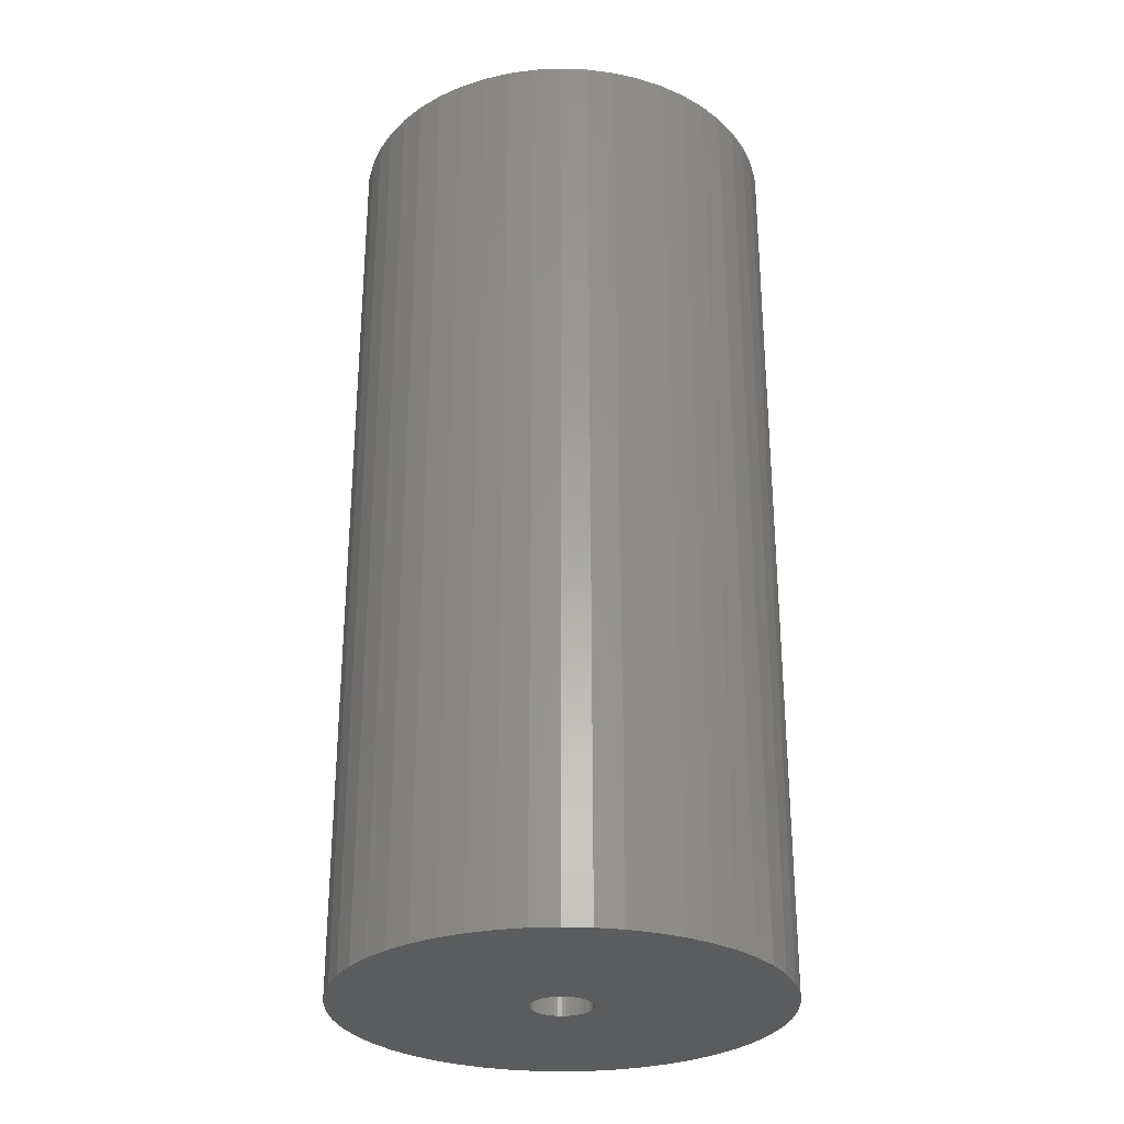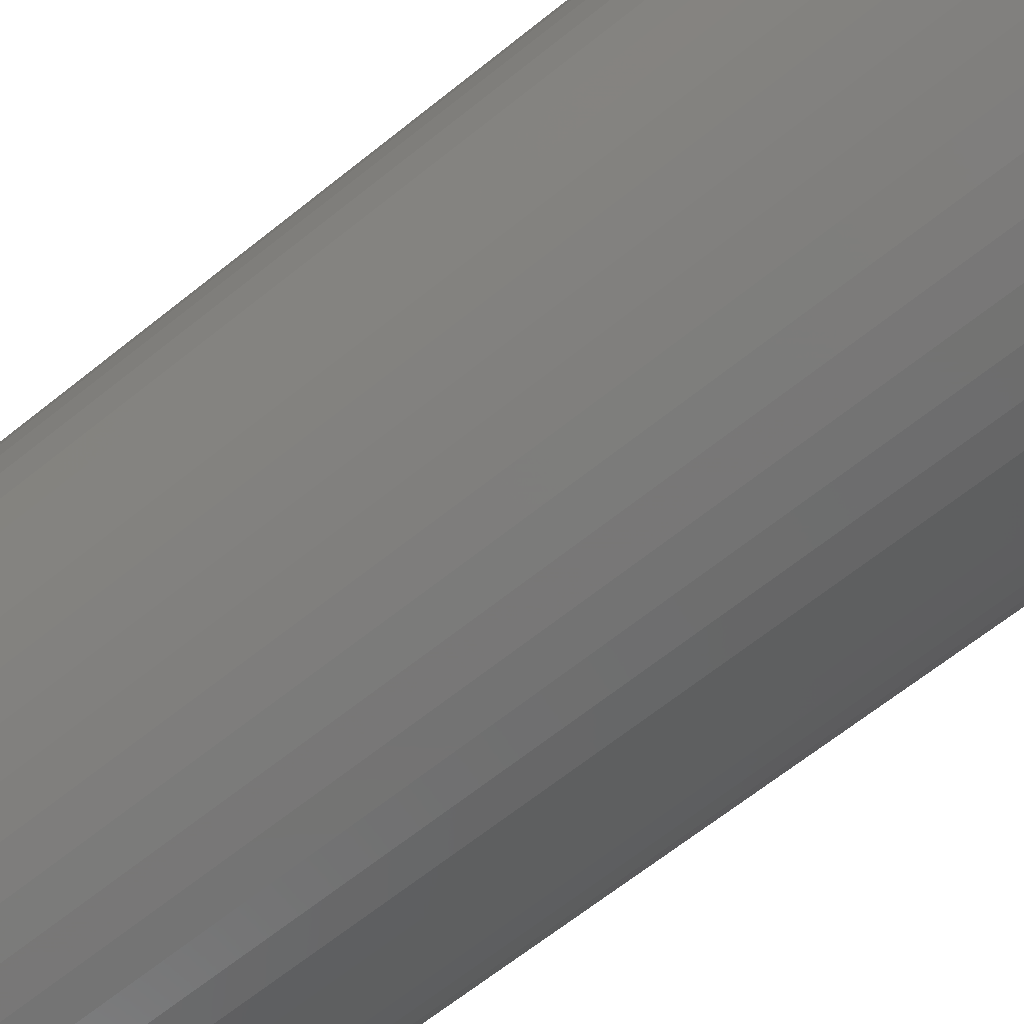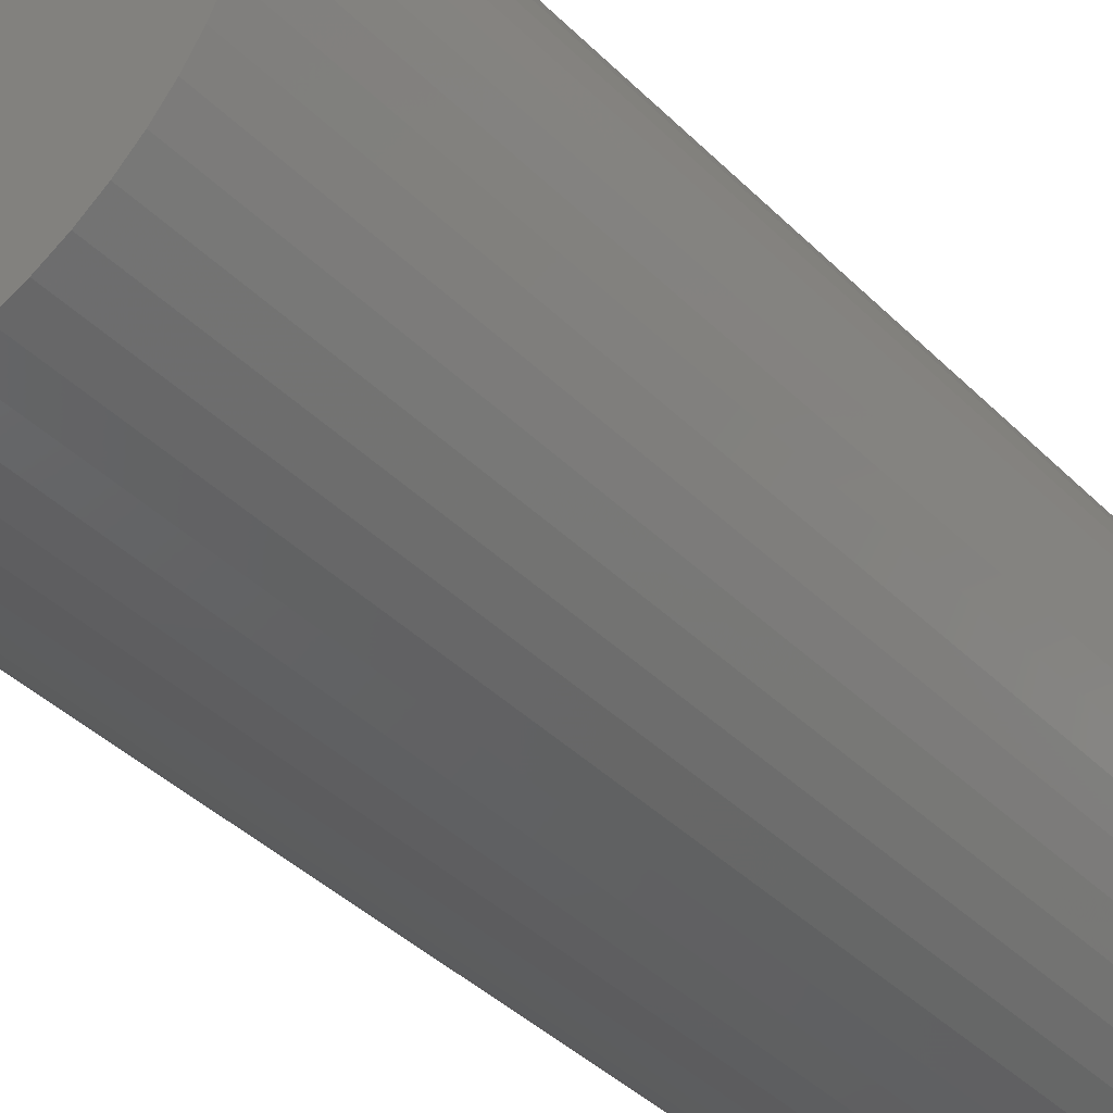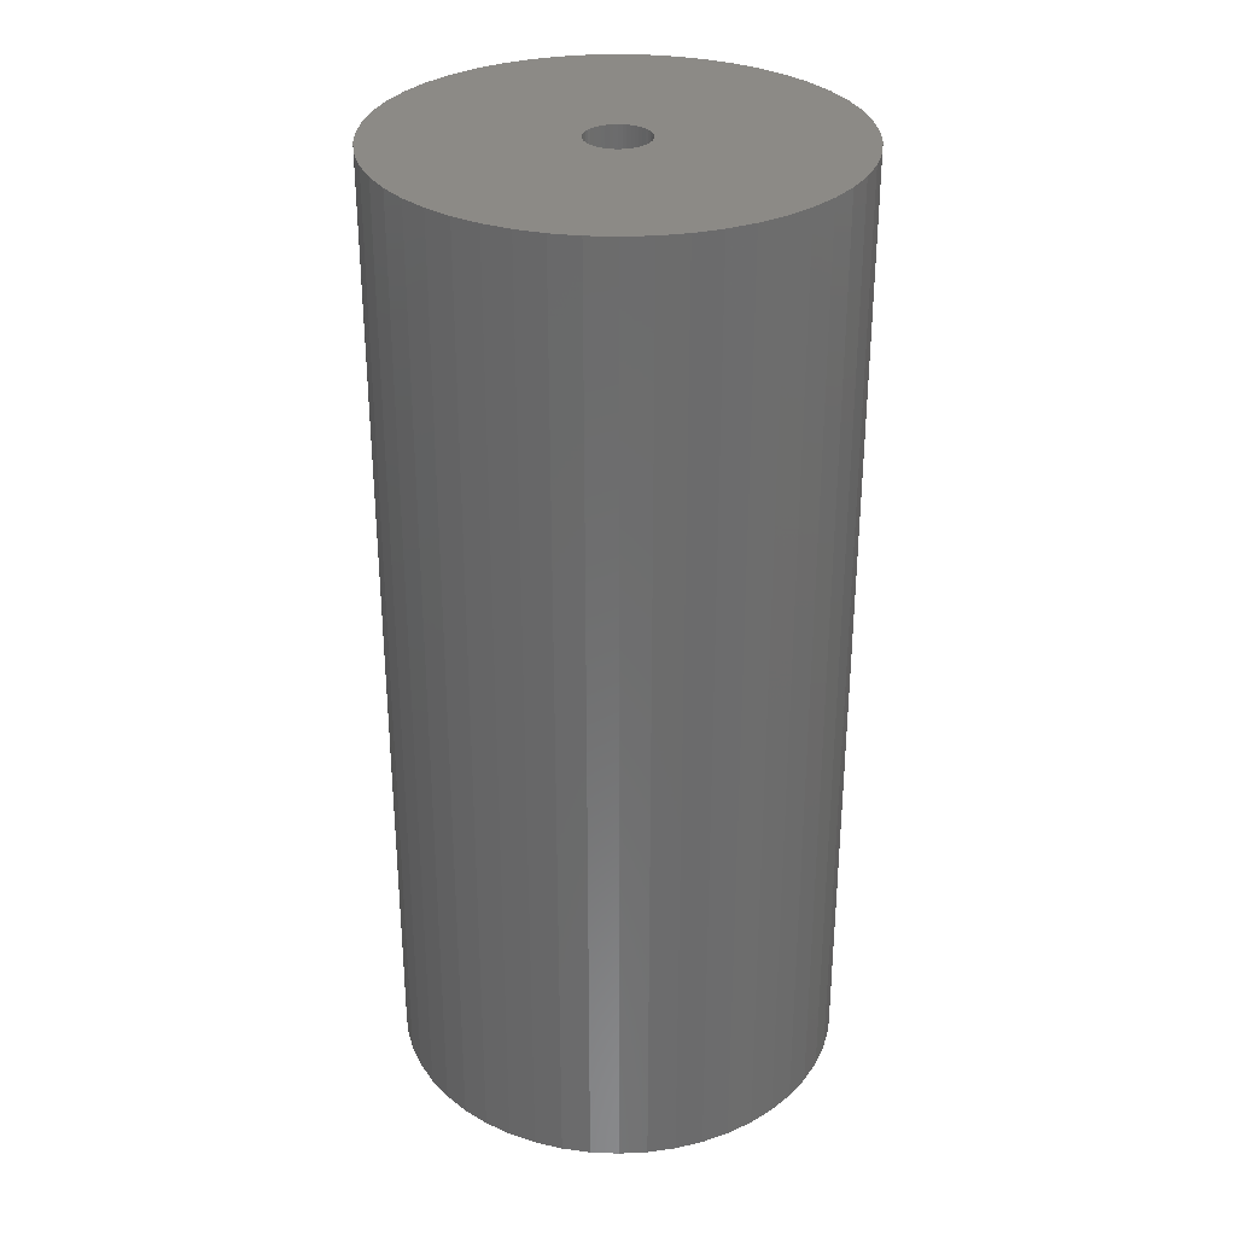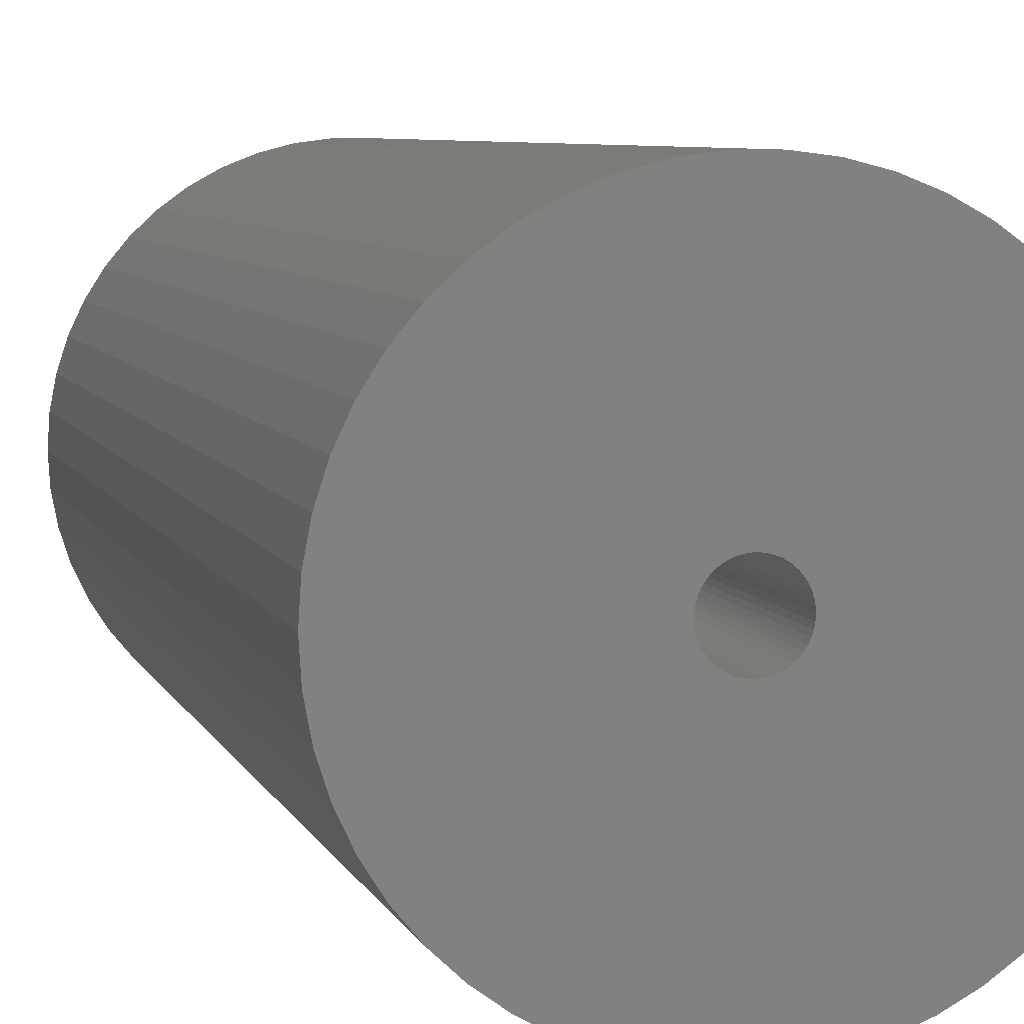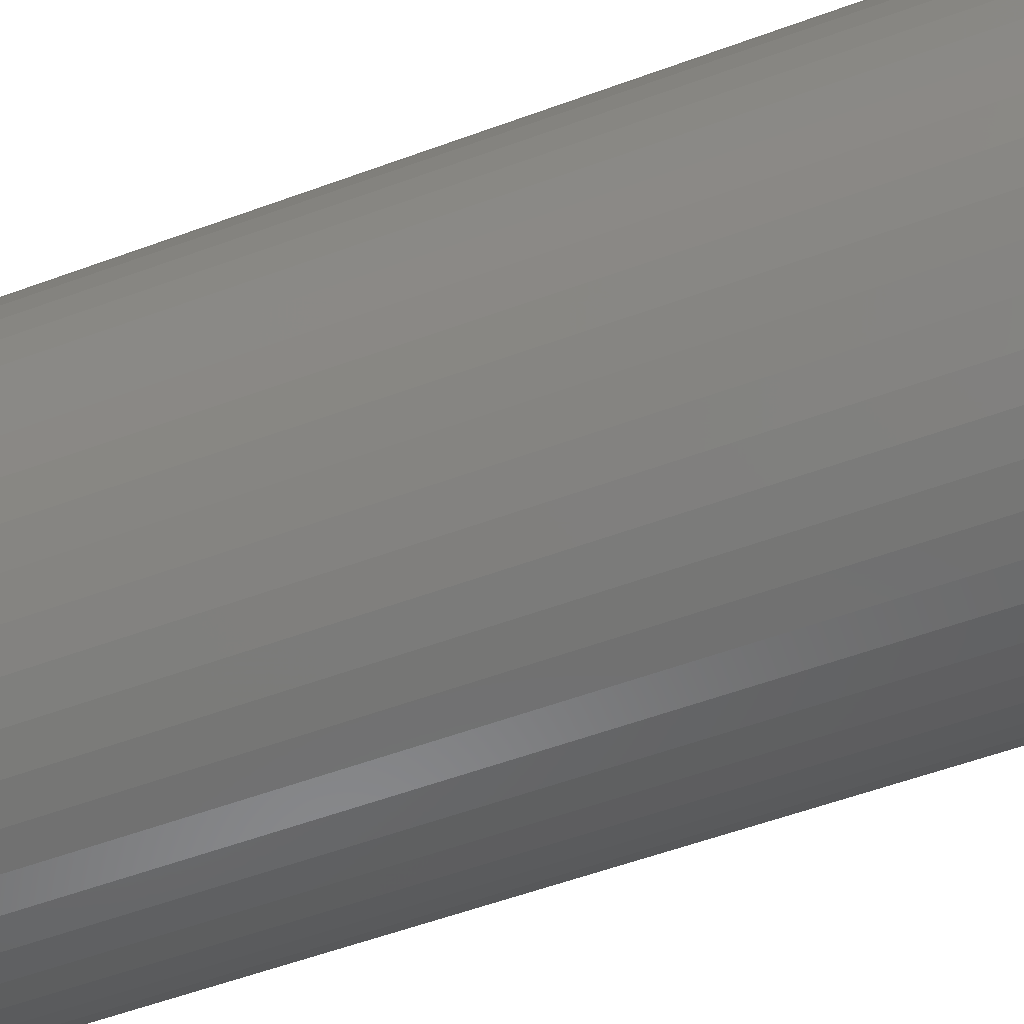
<metadata>
{"format":"stl","ext":"stl","renderer":"f3d","projection":"perspective","resolution":1024,"background":"white","views":[{"elev":-29.0,"azim":-24.9,"up":"+Z"},{"elev":-65.2,"azim":-51.0,"up":"+Y"},{"elev":-40.6,"azim":40.0,"up":"+Y"},{"elev":31.3,"azim":75.4,"up":"+Z"},{"elev":6.2,"azim":-14.2,"up":"+Y"},{"elev":-55.6,"azim":-68.8,"up":"+Y"}]}
</metadata>
<code>
# stl→obj: 200 verts, 400 faces
v 11.25 0 24
v 11.16 1.41 -24
v 11.16 1.41 24
v 11.25 0 -24
v -11.25 0 -24
v -11.16 1.41 24
v -11.16 1.41 -24
v -11.25 0 24
v 0.7064 11.23 -24
v -0.7064 11.23 24
v 0.7064 11.23 24
v -0.7064 11.23 -24
v -0.7064 -11.23 -24
v 0.7064 -11.23 24
v -0.7064 -11.23 24
v 0.7064 -11.23 -24
v 8.201 7.701 -24
v 7.171 8.668 24
v 8.201 7.701 24
v 7.171 8.668 -24
v -7.171 8.668 -24
v -8.201 7.701 24
v -7.171 8.668 24
v -8.201 7.701 -24
v -3.476 10.7 -24
v -4.79 10.18 24
v -3.476 10.7 24
v -4.79 10.18 -24
v 10.46 4.141 24
v 9.858 5.42 -24
v 9.858 5.42 24
v 10.46 4.141 -24
v 10.9 2.798 -24
v 10.9 2.798 24
v 4.79 10.18 -24
v 3.476 10.7 24
v 4.79 10.18 24
v 3.476 10.7 -24
v 6.028 9.499 24
v 6.028 9.499 -24
v -10.46 4.141 -24
v -9.858 5.42 24
v -9.858 5.42 -24
v -10.46 4.141 24
v 1.55 0 24
v 1.538 0.1943 24
v 11.16 -1.41 24
v 1.501 0.3855 24
v 1.538 -0.1943 24
v 1.441 0.5706 24
v 10.9 -2.798 24
v 1.358 0.7467 24
v 9.101 6.613 24
v 1.501 -0.3855 24
v 1.254 0.9111 24
v 10.46 -4.141 24
v 1.13 1.061 24
v 1.441 -0.5706 24
v 0.988 1.194 24
v 9.858 -5.42 24
v 0.8305 1.309 24
v 1.358 -0.7467 24
v 0.66 1.402 24
v 9.101 -6.613 24
v 0.479 1.474 24
v 2.108 11.05 24
v 1.254 -0.9111 24
v 8.201 -7.701 24
v 0.2904 1.523 24
v 0.09732 1.547 24
v -0.09732 1.547 24
v -0.2904 1.523 24
v -2.108 11.05 24
v -0.479 1.474 24
v -0.66 1.402 24
v -0.8305 1.309 24
v -6.028 9.499 24
v -0.988 1.194 24
v -1.13 1.061 24
v -1.254 0.9111 24
v 1.13 -1.061 24
v 7.171 -8.668 24
v 0.988 -1.194 24
v 6.028 -9.499 24
v 0.8305 -1.309 24
v 4.79 -10.18 24
v 0.66 -1.402 24
v 3.476 -10.7 24
v 0.479 -1.474 24
v 2.108 -11.05 24
v 0.2904 -1.523 24
v 0.09732 -1.547 24
v -0.09732 -1.547 24
v -0.2904 -1.523 24
v -2.108 -11.05 24
v -0.479 -1.474 24
v -3.476 -10.7 24
v -0.66 -1.402 24
v -4.79 -10.18 24
v -0.8305 -1.309 24
v -6.028 -9.499 24
v -0.988 -1.194 24
v -7.171 -8.668 24
v -1.13 -1.061 24
v -8.201 -7.701 24
v -1.254 -0.9111 24
v -9.101 -6.613 24
v -1.358 -0.7467 24
v -9.858 -5.42 24
v -1.441 -0.5706 24
v -10.46 -4.141 24
v -1.501 -0.3855 24
v -10.9 -2.798 24
v -1.538 -0.1943 24
v -11.16 -1.41 24
v -1.55 0 24
v -9.101 6.613 24
v -1.358 0.7467 24
v -1.441 0.5706 24
v -1.501 0.3855 24
v -10.9 2.798 24
v -1.538 0.1943 24
v -2.108 11.05 -24
v 2.108 -11.05 -24
v 3.476 -10.7 -24
v 4.79 -10.18 -24
v 9.101 6.613 -24
v 2.108 11.05 -24
v -9.101 6.613 -24
v -10.9 2.798 -24
v -6.028 9.499 -24
v 11.16 -1.41 -24
v 6.028 -9.499 -24
v 7.171 -8.668 -24
v 8.201 -7.701 -24
v 10.46 -4.141 -24
v 9.858 -5.42 -24
v -10.46 -4.141 -24
v -10.9 -2.798 -24
v 9.101 -6.613 -24
v 10.9 -2.798 -24
v -8.201 -7.701 -24
v -7.171 -8.668 -24
v -9.101 -6.613 -24
v -9.858 -5.42 -24
v 1.55 0 -24
v 1.538 -0.1943 -24
v 1.501 -0.3855 -24
v 1.538 0.1943 -24
v 1.441 -0.5706 -24
v 1.358 -0.7467 -24
v 1.501 0.3855 -24
v 1.254 -0.9111 -24
v 1.13 -1.061 -24
v 1.441 0.5706 -24
v 0.988 -1.194 -24
v 0.8305 -1.309 -24
v 1.358 0.7467 -24
v 0.66 -1.402 -24
v 0.479 -1.474 -24
v 1.254 0.9111 -24
v 0.2904 -1.523 -24
v 0.09732 -1.547 -24
v -0.09732 -1.547 -24
v -0.2904 -1.523 -24
v -2.108 -11.05 -24
v -0.479 -1.474 -24
v -3.476 -10.7 -24
v -0.66 -1.402 -24
v -4.79 -10.18 -24
v -0.8305 -1.309 -24
v -6.028 -9.499 -24
v -0.988 -1.194 -24
v -1.13 -1.061 -24
v -1.254 -0.9111 -24
v 1.13 1.061 -24
v 0.988 1.194 -24
v 0.8305 1.309 -24
v 0.66 1.402 -24
v 0.479 1.474 -24
v 0.2904 1.523 -24
v 0.09732 1.547 -24
v -0.09732 1.547 -24
v -0.2904 1.523 -24
v -0.479 1.474 -24
v -0.66 1.402 -24
v -0.8305 1.309 -24
v -0.988 1.194 -24
v -1.13 1.061 -24
v -1.254 0.9111 -24
v -1.358 0.7467 -24
v -1.441 0.5706 -24
v -1.501 0.3855 -24
v -1.538 0.1943 -24
v -1.55 0 -24
v -1.358 -0.7467 -24
v -1.441 -0.5706 -24
v -1.501 -0.3855 -24
v -1.538 -0.1943 -24
v -11.16 -1.41 -24
f 1 2 3
f 2 1 4
f 5 6 7
f 6 5 8
f 9 10 11
f 10 9 12
f 13 14 15
f 14 13 16
f 17 18 19
f 18 17 20
f 21 22 23
f 22 21 24
f 25 26 27
f 26 25 28
f 29 30 31
f 30 29 32
f 3 33 34
f 33 3 2
f 35 36 37
f 36 35 38
f 20 39 18
f 39 20 40
f 41 42 43
f 42 41 44
f 45 1 3
f 46 3 34
f 1 45 47
f 48 34 29
f 49 47 45
f 50 29 31
f 47 49 51
f 52 31 53
f 54 51 49
f 55 53 19
f 51 54 56
f 57 19 18
f 58 56 54
f 59 18 39
f 56 58 60
f 61 39 37
f 62 60 58
f 63 37 36
f 60 62 64
f 65 36 66
f 67 64 62
f 64 67 68
f 3 46 45
f 34 48 46
f 29 50 48
f 31 52 50
f 53 55 52
f 19 57 55
f 18 59 57
f 39 61 59
f 69 66 11
f 37 63 61
f 36 65 63
f 66 69 65
f 11 70 69
f 11 71 70
f 10 71 11
f 71 10 72
f 73 72 10
f 72 73 74
f 27 74 73
f 74 27 75
f 26 75 27
f 75 26 76
f 77 76 26
f 76 77 78
f 23 78 77
f 78 23 79
f 79 22 80
f 22 79 23
f 81 68 67
f 68 81 82
f 83 82 81
f 82 83 84
f 85 84 83
f 84 85 86
f 87 86 85
f 86 87 88
f 89 88 87
f 88 89 90
f 91 90 89
f 90 91 14
f 92 14 91
f 93 14 92
f 15 93 94
f 95 94 96
f 97 96 98
f 93 15 14
f 99 98 100
f 101 100 102
f 103 102 104
f 105 104 106
f 107 106 108
f 109 108 110
f 111 110 112
f 113 112 114
f 94 95 15
f 115 114 116
f 117 80 22
f 80 117 118
f 96 97 95
f 42 118 117
f 98 99 97
f 118 42 119
f 100 101 99
f 44 119 42
f 102 103 101
f 119 44 120
f 104 105 103
f 121 120 44
f 106 107 105
f 120 121 122
f 108 109 107
f 6 122 121
f 110 111 109
f 122 6 116
f 112 113 111
f 8 116 6
f 114 115 113
f 116 8 115
f 123 27 73
f 27 123 25
f 16 90 14
f 90 16 124
f 125 86 88
f 86 125 126
f 34 32 29
f 32 34 33
f 53 17 19
f 17 53 127
f 31 127 53
f 127 31 30
f 38 66 36
f 66 38 128
f 128 11 66
f 11 128 9
f 40 37 39
f 37 40 35
f 43 117 129
f 117 43 42
f 129 22 24
f 22 129 117
f 130 44 41
f 44 130 121
f 7 121 130
f 121 7 6
f 28 77 26
f 77 28 131
f 131 23 77
f 23 131 21
f 12 73 10
f 73 12 123
f 47 4 1
f 4 47 132
f 126 84 86
f 84 126 133
f 134 68 82
f 68 134 135
f 60 136 56
f 136 60 137
f 138 113 139
f 113 138 111
f 68 140 64
f 140 68 135
f 51 132 47
f 132 51 141
f 56 141 51
f 141 56 136
f 142 103 105
f 103 142 143
f 144 109 145
f 109 144 107
f 146 4 132
f 147 132 141
f 4 146 2
f 148 141 136
f 149 2 146
f 150 136 137
f 2 149 33
f 151 137 140
f 152 33 149
f 153 140 135
f 33 152 32
f 154 135 134
f 155 32 152
f 156 134 133
f 32 155 30
f 157 133 126
f 158 30 155
f 159 126 125
f 30 158 127
f 160 125 124
f 161 127 158
f 127 161 17
f 132 147 146
f 141 148 147
f 136 150 148
f 137 151 150
f 140 153 151
f 135 154 153
f 134 156 154
f 133 157 156
f 162 124 16
f 126 159 157
f 125 160 159
f 124 162 160
f 16 163 162
f 16 164 163
f 13 164 16
f 164 13 165
f 166 165 13
f 165 166 167
f 168 167 166
f 167 168 169
f 170 169 168
f 169 170 171
f 172 171 170
f 171 172 173
f 143 173 172
f 173 143 174
f 174 142 175
f 142 174 143
f 176 17 161
f 17 176 20
f 177 20 176
f 20 177 40
f 178 40 177
f 40 178 35
f 179 35 178
f 35 179 38
f 180 38 179
f 38 180 128
f 181 128 180
f 128 181 9
f 182 9 181
f 183 9 182
f 12 183 184
f 123 184 185
f 25 185 186
f 183 12 9
f 28 186 187
f 131 187 188
f 21 188 189
f 24 189 190
f 129 190 191
f 43 191 192
f 41 192 193
f 130 193 194
f 184 123 12
f 7 194 195
f 144 175 142
f 175 144 196
f 185 25 123
f 145 196 144
f 186 28 25
f 196 145 197
f 187 131 28
f 138 197 145
f 188 21 131
f 197 138 198
f 189 24 21
f 139 198 138
f 190 129 24
f 198 139 199
f 191 43 129
f 200 199 139
f 192 41 43
f 199 200 195
f 193 130 41
f 5 195 200
f 194 7 130
f 195 5 7
f 124 88 90
f 88 124 125
f 133 82 84
f 82 133 134
f 64 137 60
f 137 64 140
f 166 15 95
f 15 166 13
f 170 97 99
f 97 170 168
f 143 101 103
f 101 143 172
f 168 95 97
f 95 168 166
f 142 107 144
f 107 142 105
f 145 111 138
f 111 145 109
f 139 115 200
f 115 139 113
f 200 8 5
f 8 200 115
f 172 99 101
f 99 172 170
f 146 46 149
f 46 146 45
f 116 194 122
f 194 116 195
f 183 70 71
f 70 183 182
f 177 57 59
f 57 177 176
f 189 78 79
f 78 189 188
f 186 74 75
f 74 186 185
f 153 62 151
f 62 153 67
f 155 52 158
f 52 155 50
f 158 55 161
f 55 158 52
f 180 63 65
f 63 180 179
f 181 65 69
f 65 181 180
f 178 59 61
f 59 178 177
f 118 190 80
f 190 118 191
f 80 189 79
f 189 80 190
f 120 192 119
f 192 120 193
f 187 75 76
f 75 187 186
f 184 71 72
f 71 184 183
f 147 45 146
f 45 147 49
f 164 94 93
f 94 164 165
f 152 50 155
f 50 152 48
f 149 48 152
f 48 149 46
f 161 57 176
f 57 161 55
f 182 69 70
f 69 182 181
f 179 61 63
f 61 179 178
f 119 191 118
f 191 119 192
f 122 193 120
f 193 122 194
f 188 76 78
f 76 188 187
f 185 72 74
f 72 185 184
f 154 83 81
f 83 154 156
f 150 54 148
f 54 150 58
f 151 58 150
f 58 151 62
f 148 49 147
f 49 148 54
f 110 198 112
f 198 110 197
f 154 67 153
f 67 154 81
f 157 87 85
f 87 157 159
f 167 98 96
f 98 167 169
f 104 175 106
f 175 104 174
f 114 195 116
f 195 114 199
f 162 92 91
f 92 162 163
f 156 85 83
f 85 156 157
f 159 89 87
f 89 159 160
f 163 93 92
f 93 163 164
f 165 96 94
f 96 165 167
f 169 100 98
f 100 169 171
f 106 196 108
f 196 106 175
f 108 197 110
f 197 108 196
f 112 199 114
f 199 112 198
f 160 91 89
f 91 160 162
f 171 102 100
f 102 171 173
f 173 104 102
f 104 173 174

</code>
